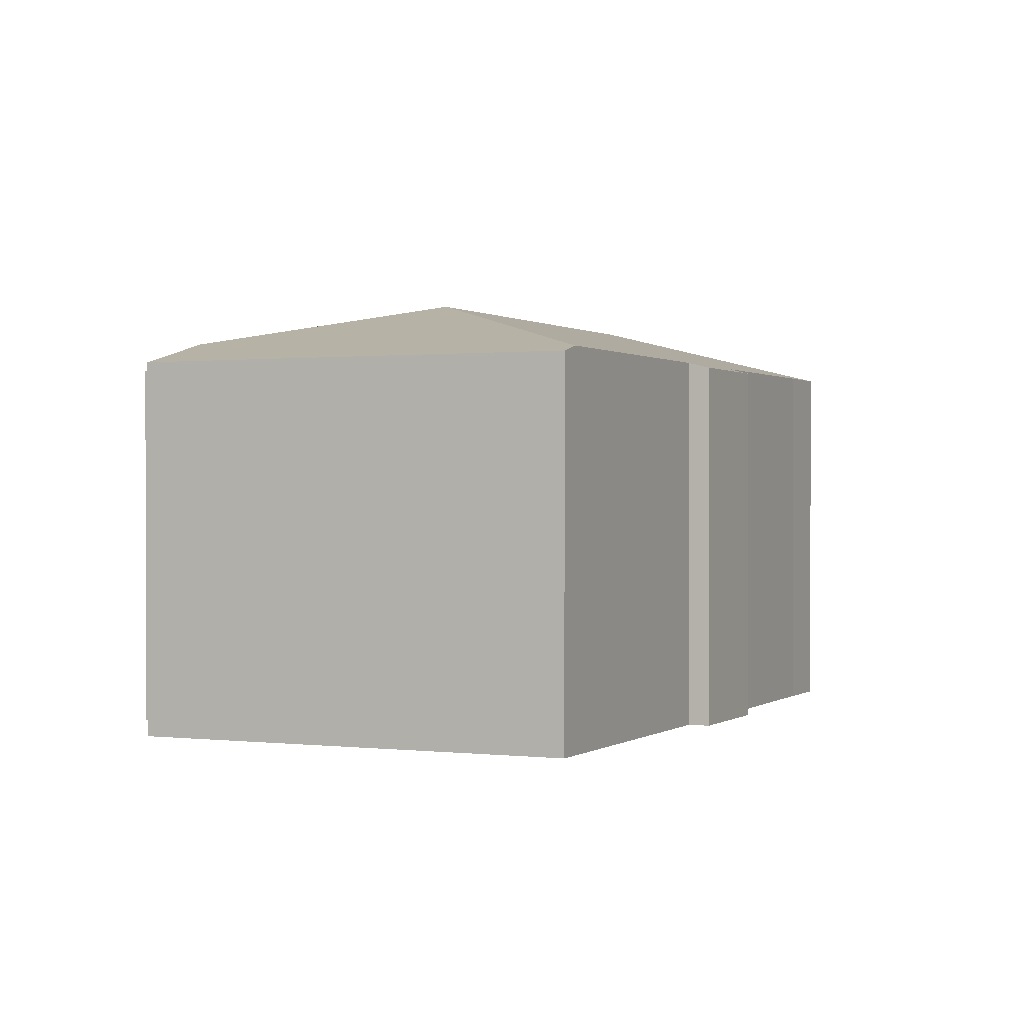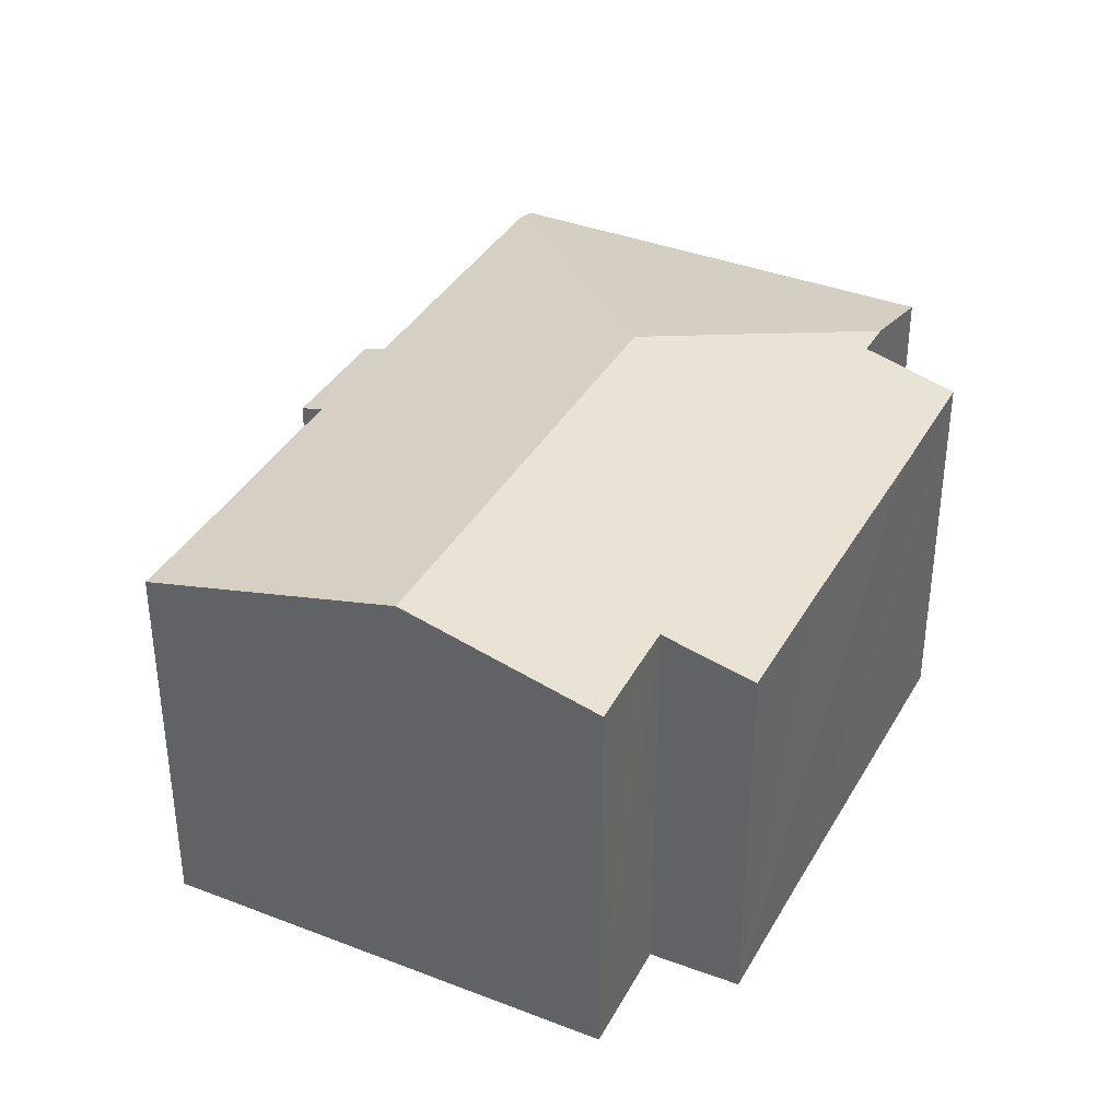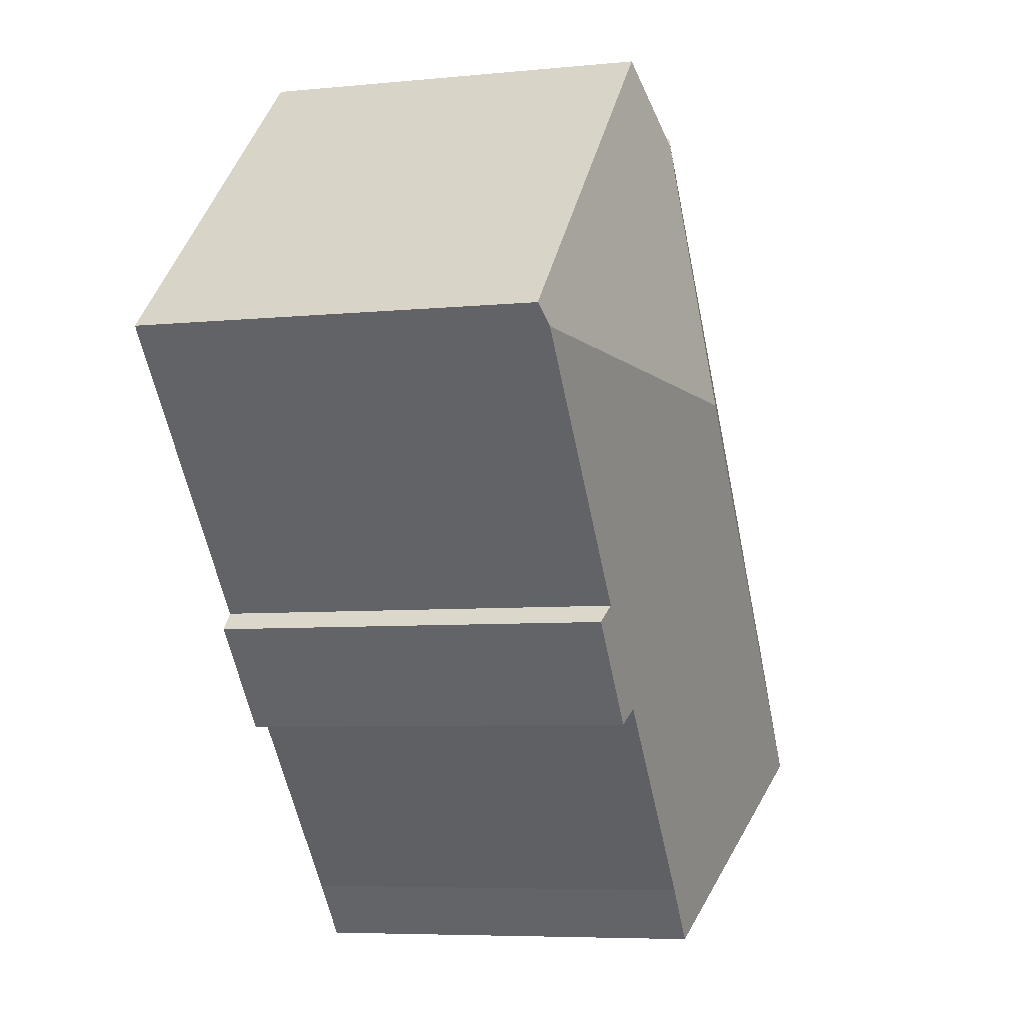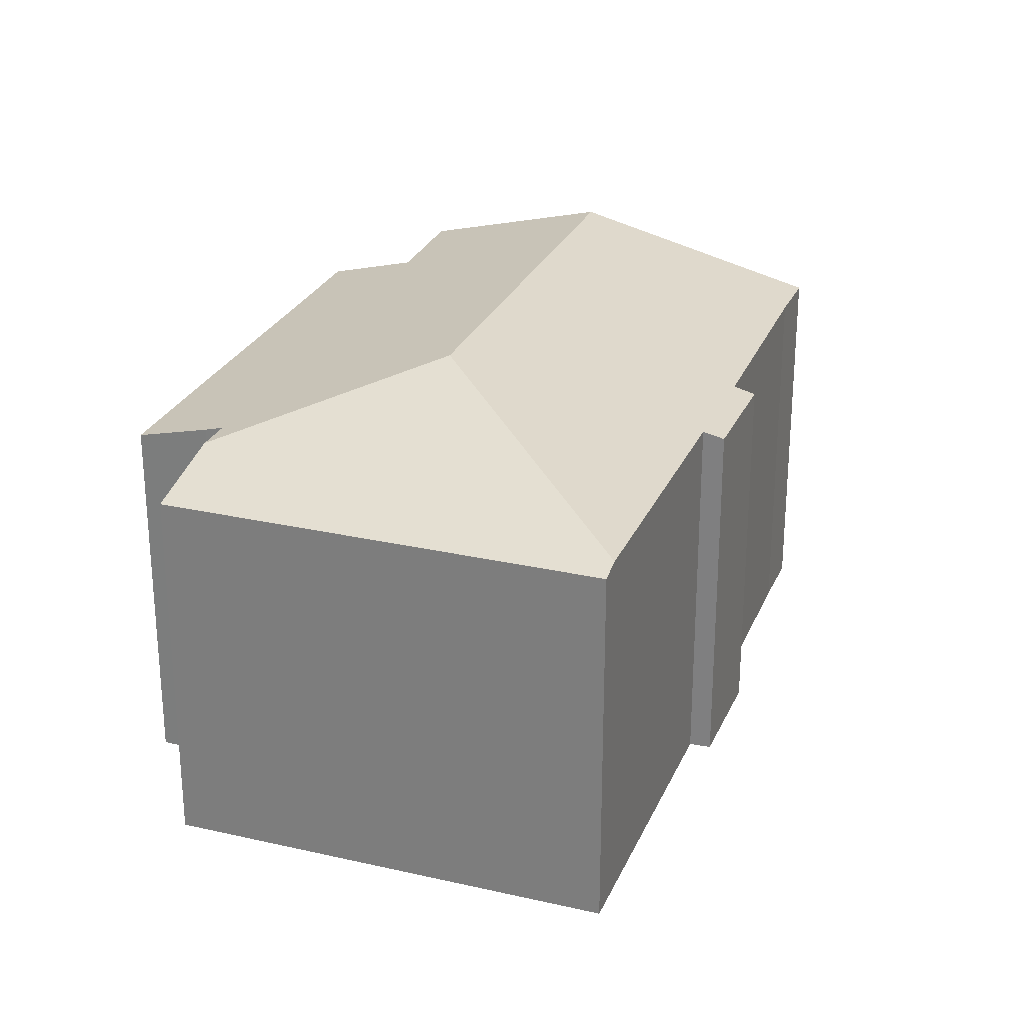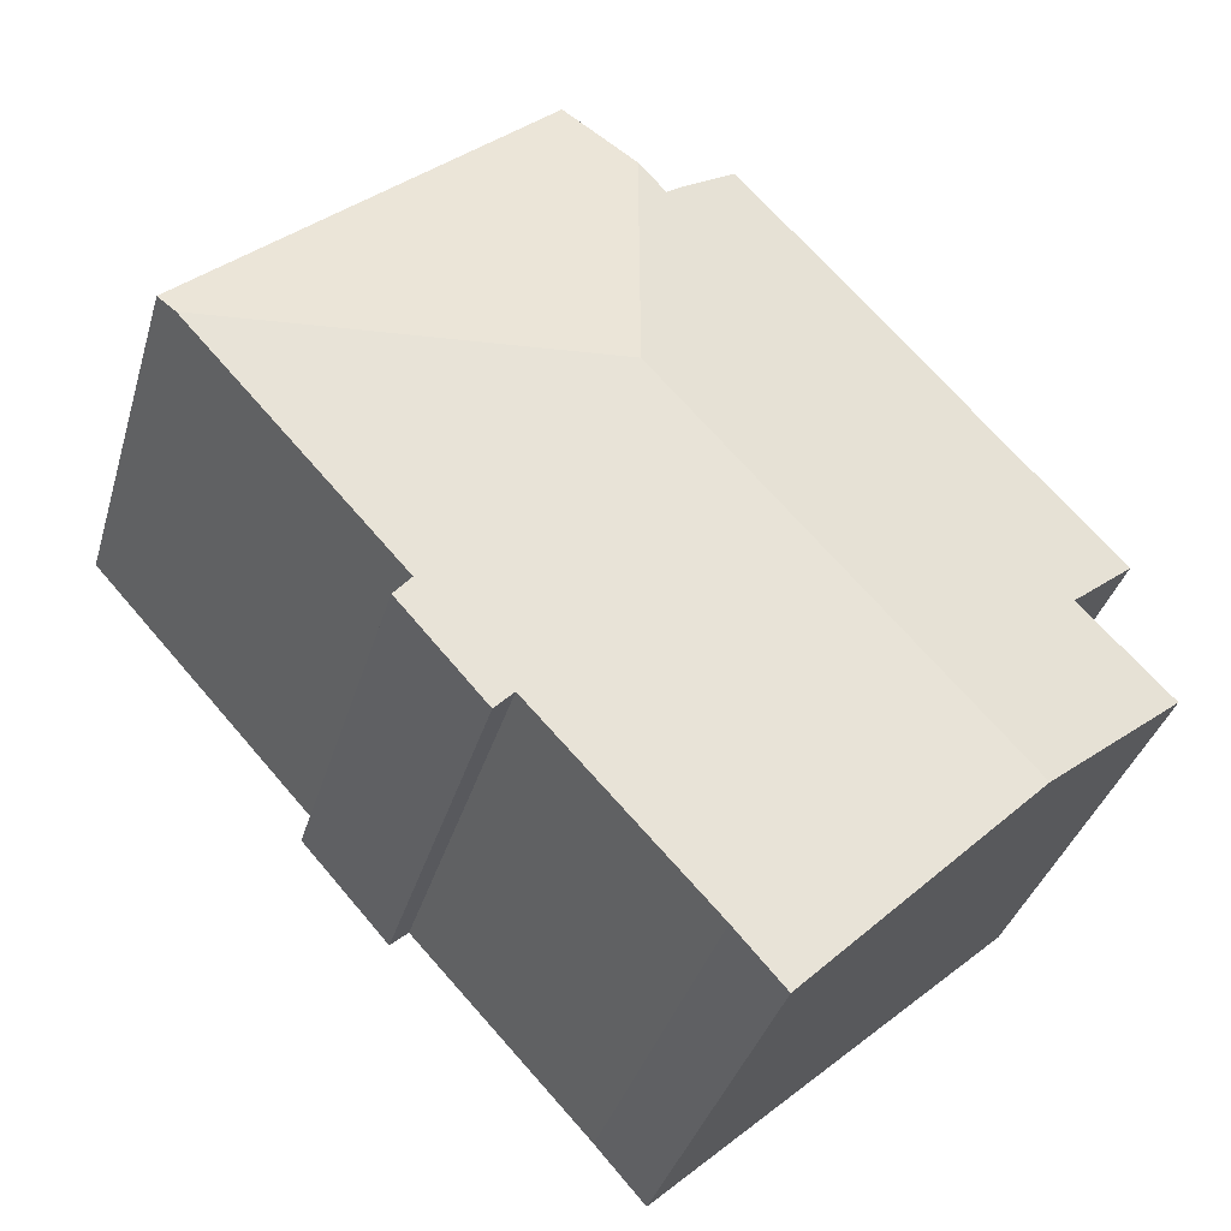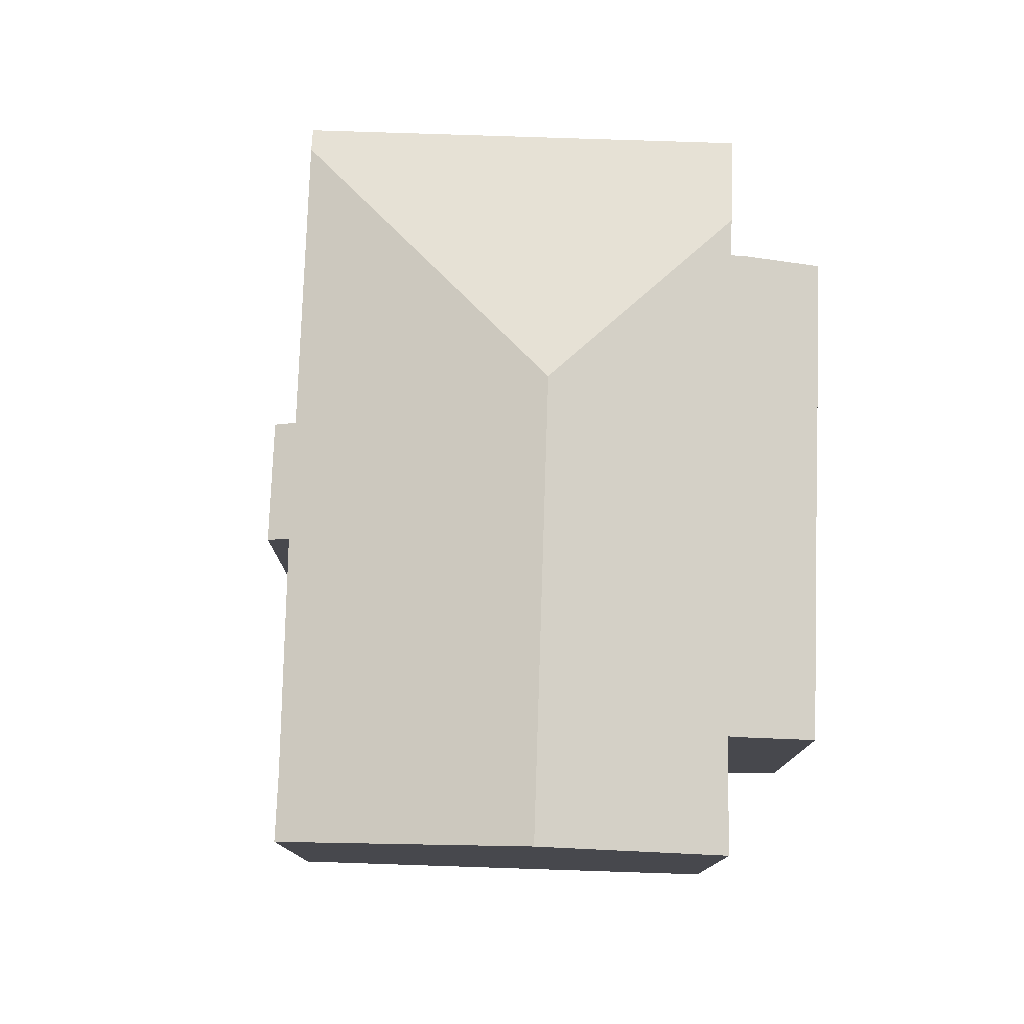
<metadata>
{"format":"obj","ext":"obj","renderer":"f3d","projection":"perspective","resolution":1024,"background":"white","views":[{"elev":0.5,"azim":67.0,"up":"+Y"},{"elev":37.3,"azim":-111.1,"up":"+Y"},{"elev":-6.3,"azim":106.8,"up":"+Z"},{"elev":26.7,"azim":62.1,"up":"+Y"},{"elev":-36.1,"azim":164.4,"up":"+Z"},{"elev":78.2,"azim":-135.7,"up":"+Y"}]}
</metadata>
<code>
v  9.376 9.79 13.7
v  11.24 10.4 12.04
v  6.994 9.788 11.11
v  10.9 10.29 12.38
v  0 10.36 6.346e-16
v  12.23 11.63 5.766
v  3.786 11.63 -3.461
v  1.274 10.38 1.316
v  2.17 10.38 2.26
v  1.872 10.28 2.531
v  0.428 9.793 3.906
v  2.877 9.795 6.569
v  11.92 10.4 12.8
v  22.35 9.784 6.67
v  13.58 9.785 14.68
v  21.92 9.941 6.197
v  14.82 9.784 -2.497
v  16.58 9.934 0.321
v  16.98 9.792 -0.095
v  14.38 9.929 -2.1
v  13.15 9.934 -3.424
v  10.05 9.945 -6.743
v  8.846 9.94 -8.086
v  0 0 0
v  2.17 -1.384e-16 2.26
v  1.274 -8.058e-17 1.316
v  0.428 -2.392e-16 3.906
v  2.877 -4.022e-16 6.569
v  9.376 -8.388e-16 13.7
v  6.994 -6.803e-16 11.11
v  11.24 -7.372e-16 12.04
v  13.58 -8.986e-16 14.68
v  11.92 -7.838e-16 12.8
v  1.872 -1.55e-16 2.531
v  14.38 1.286e-16 -2.1
v  14.82 1.529e-16 -2.497
v  3.786 2.119e-16 -3.461
v  8.846 4.951e-16 -8.086
v  10.9 -7.581e-16 12.38
v  22.35 -4.084e-16 6.67
v  16.58 -1.966e-17 0.321
v  16.98 5.817e-18 -0.095
v  21.92 -3.795e-16 6.197
v  10.05 4.129e-16 -6.743
v  13.15 2.097e-16 -3.424
g defaultobject
f 1 2 3
f 2 1 4
f 5 6 7
f 6 5 8
f 6 8 9
f 6 9 10
f 6 10 11
f 6 11 12
f 6 12 3
f 6 3 2
f 6 2 13
f 14 13 15
f 13 14 6
f 6 14 16
f 17 18 19
f 18 6 16
f 6 18 7
f 7 18 20
f 20 18 17
f 7 20 21
f 7 21 22
f 7 22 23
f 24 8 5
f 8 24 9
f 9 24 25
f 25 24 26
f 27 12 11
f 12 27 3
f 3 27 1
f 1 27 28
f 1 28 29
f 29 28 30
f 31 13 2
f 13 31 15
f 15 31 32
f 32 31 33
f 25 10 9
f 10 25 34
f 34 11 10
f 11 34 27
f 17 35 20
f 35 17 36
f 7 24 5
f 24 7 23
f 24 23 37
f 37 23 38
f 1 39 4
f 39 1 29
f 4 31 2
f 31 4 39
f 32 14 15
f 14 32 40
f 41 19 18
f 19 41 42
f 14 18 16
f 18 14 40
f 18 40 41
f 41 40 43
f 42 17 19
f 17 42 36
f 35 21 20
f 21 35 22
f 22 35 44
f 44 35 45
f 44 23 22
f 23 44 38
f 42 35 36
f 44 37 38
f 37 44 45
f 37 45 35
f 37 35 42
f 37 42 41
f 37 41 43
f 37 43 40
f 37 40 24
f 24 40 26
f 26 40 25
f 25 40 31
f 31 40 33
f 33 40 32
f 25 31 34
f 34 31 27
f 27 31 28
f 31 30 28
f 30 31 39
f 30 39 29

</code>
